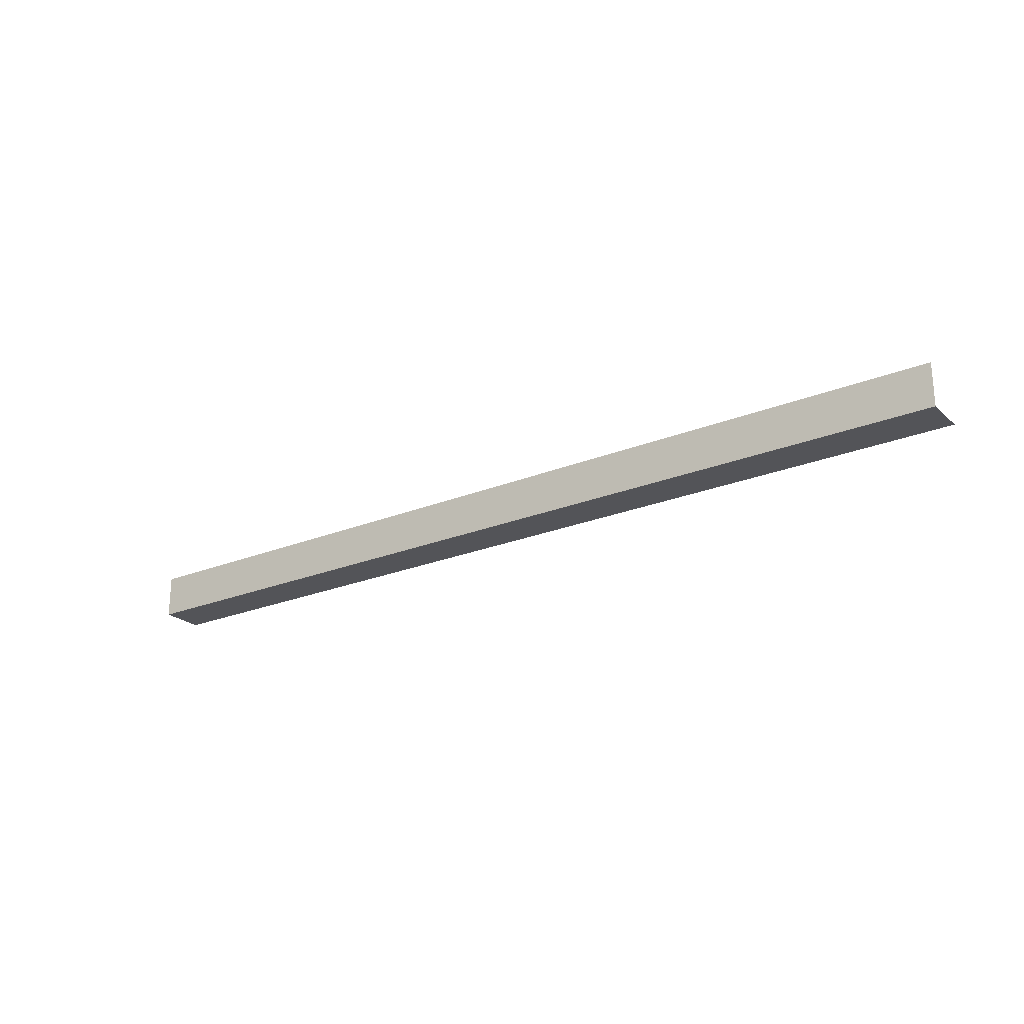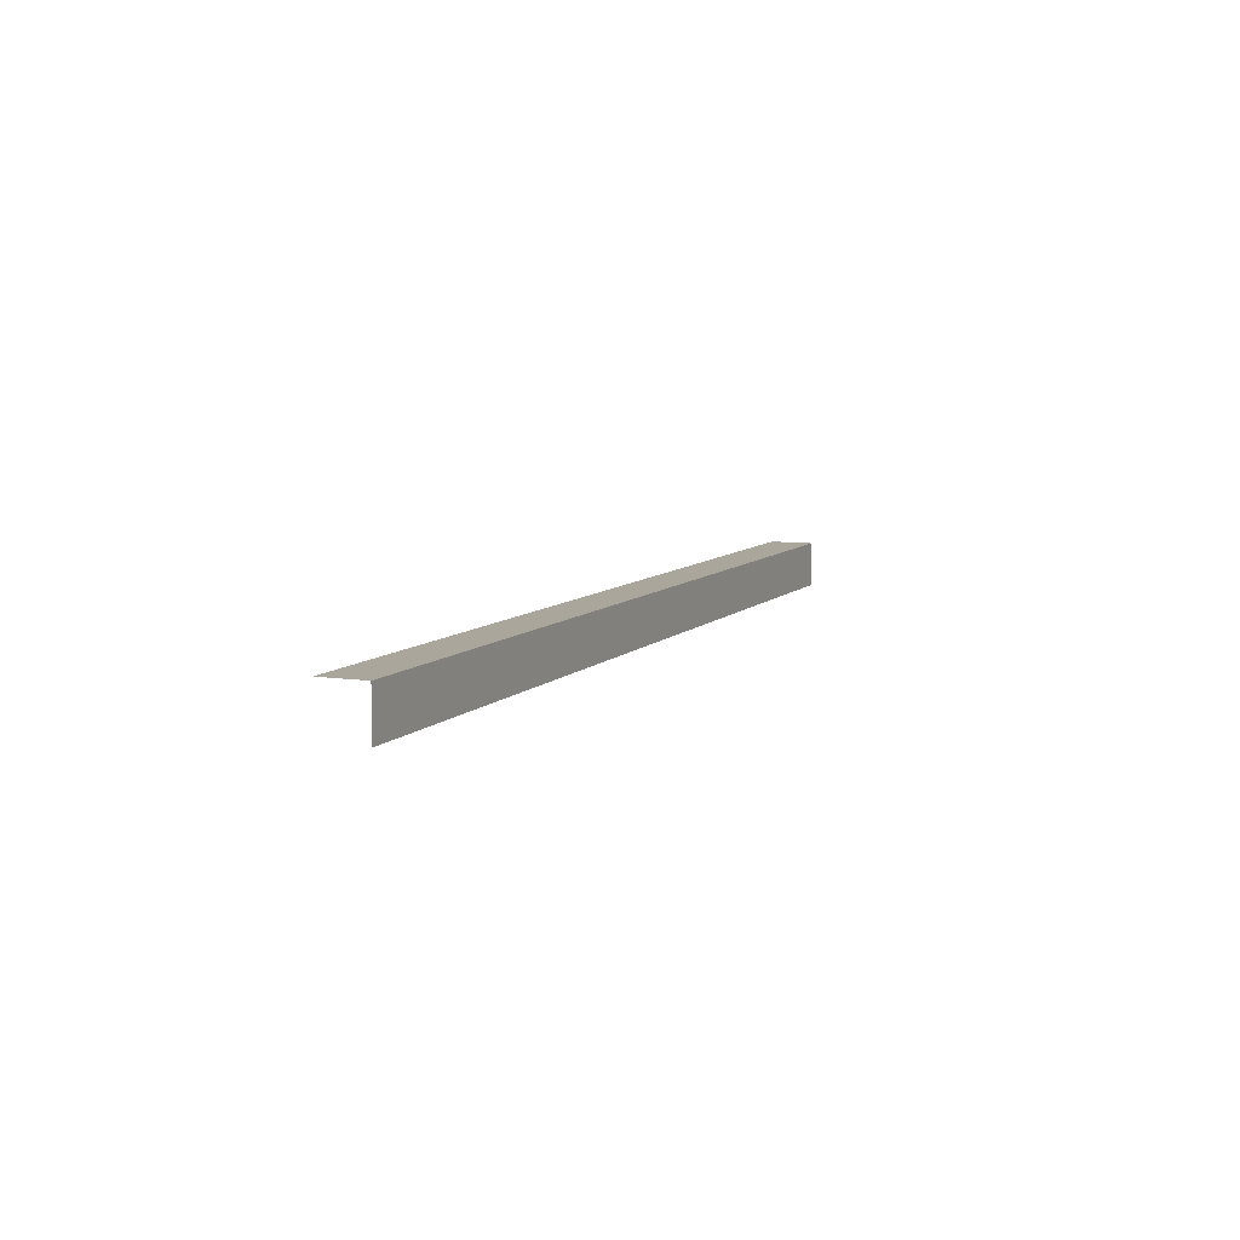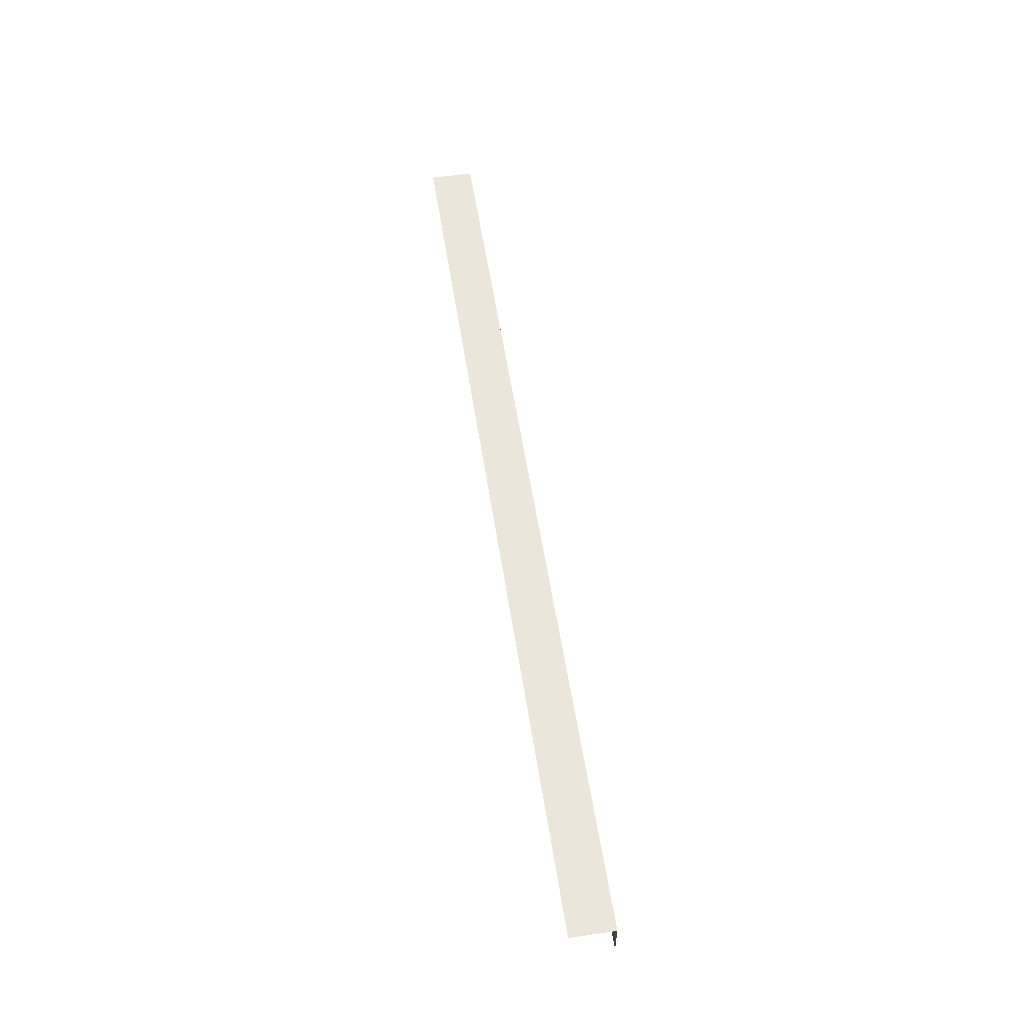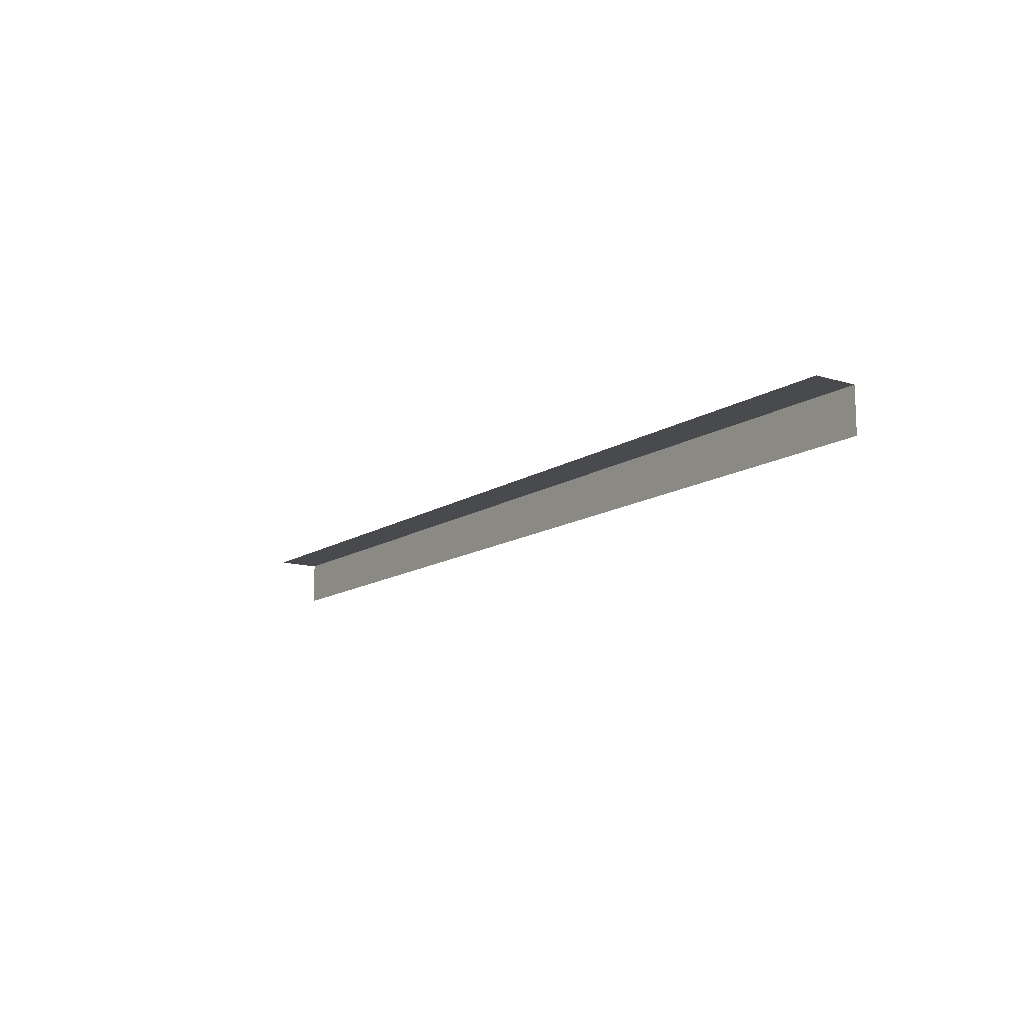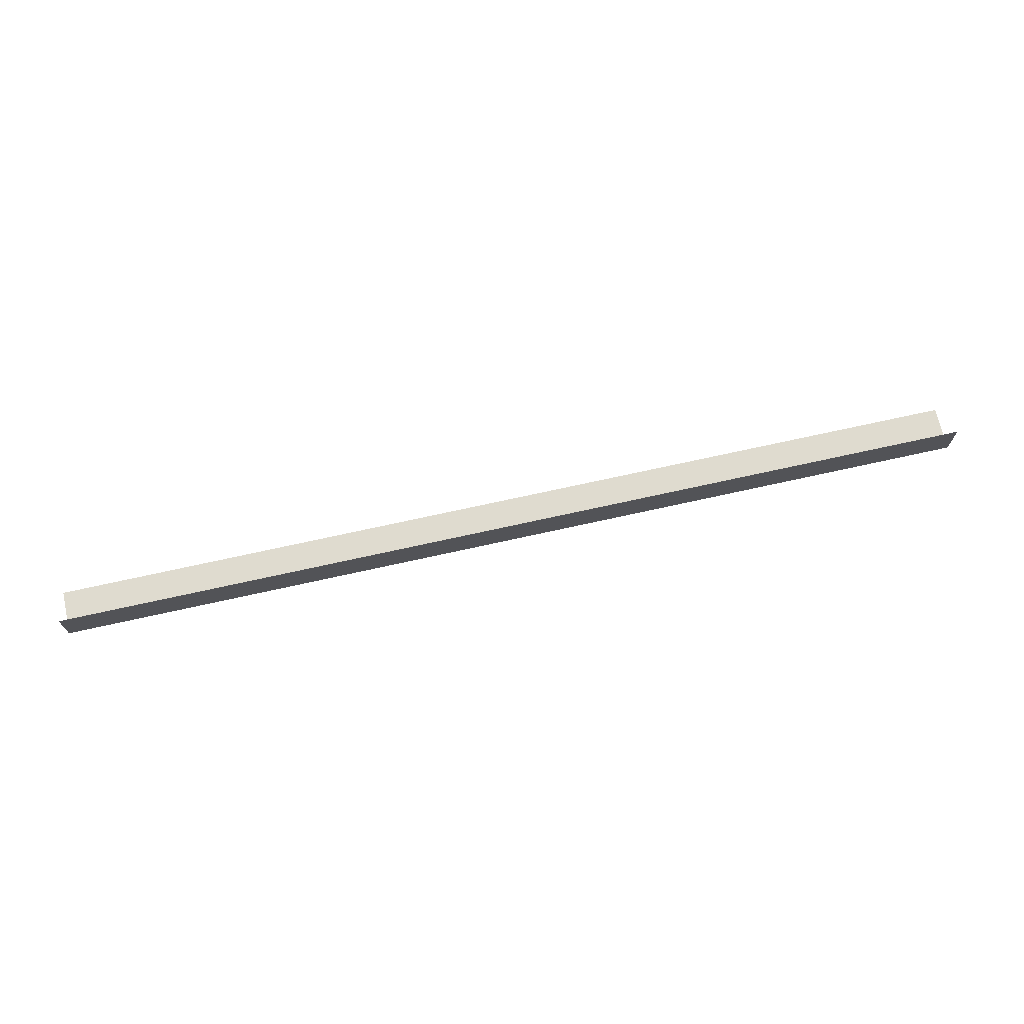
<metadata>
{"format":"obj","ext":"obj","renderer":"f3d","projection":"perspective","resolution":1024,"background":"white","views":[{"elev":-23.4,"azim":-145.3,"up":"+Z"},{"elev":8.0,"azim":112.8,"up":"+Y"},{"elev":55.7,"azim":81.3,"up":"+Y"},{"elev":-13.1,"azim":55.3,"up":"+Y"},{"elev":70.3,"azim":167.4,"up":"+Z"}]}
</metadata>
<code>
g steps_geo40
v -5.205 10.49 10.44
v -5.205 10.49 10.19
v 0.2224 10.49 10.19
v 0.2224 10.49 10.44
v -5.205 10.49 10.19
v -5.205 10.23 10.19
v 0.2224 10.23 10.19
v 0.2224 10.49 10.19
g steps_geo40_0
f 3 2 1
f 4 3 1
f 7 6 5
f 8 7 5

</code>
